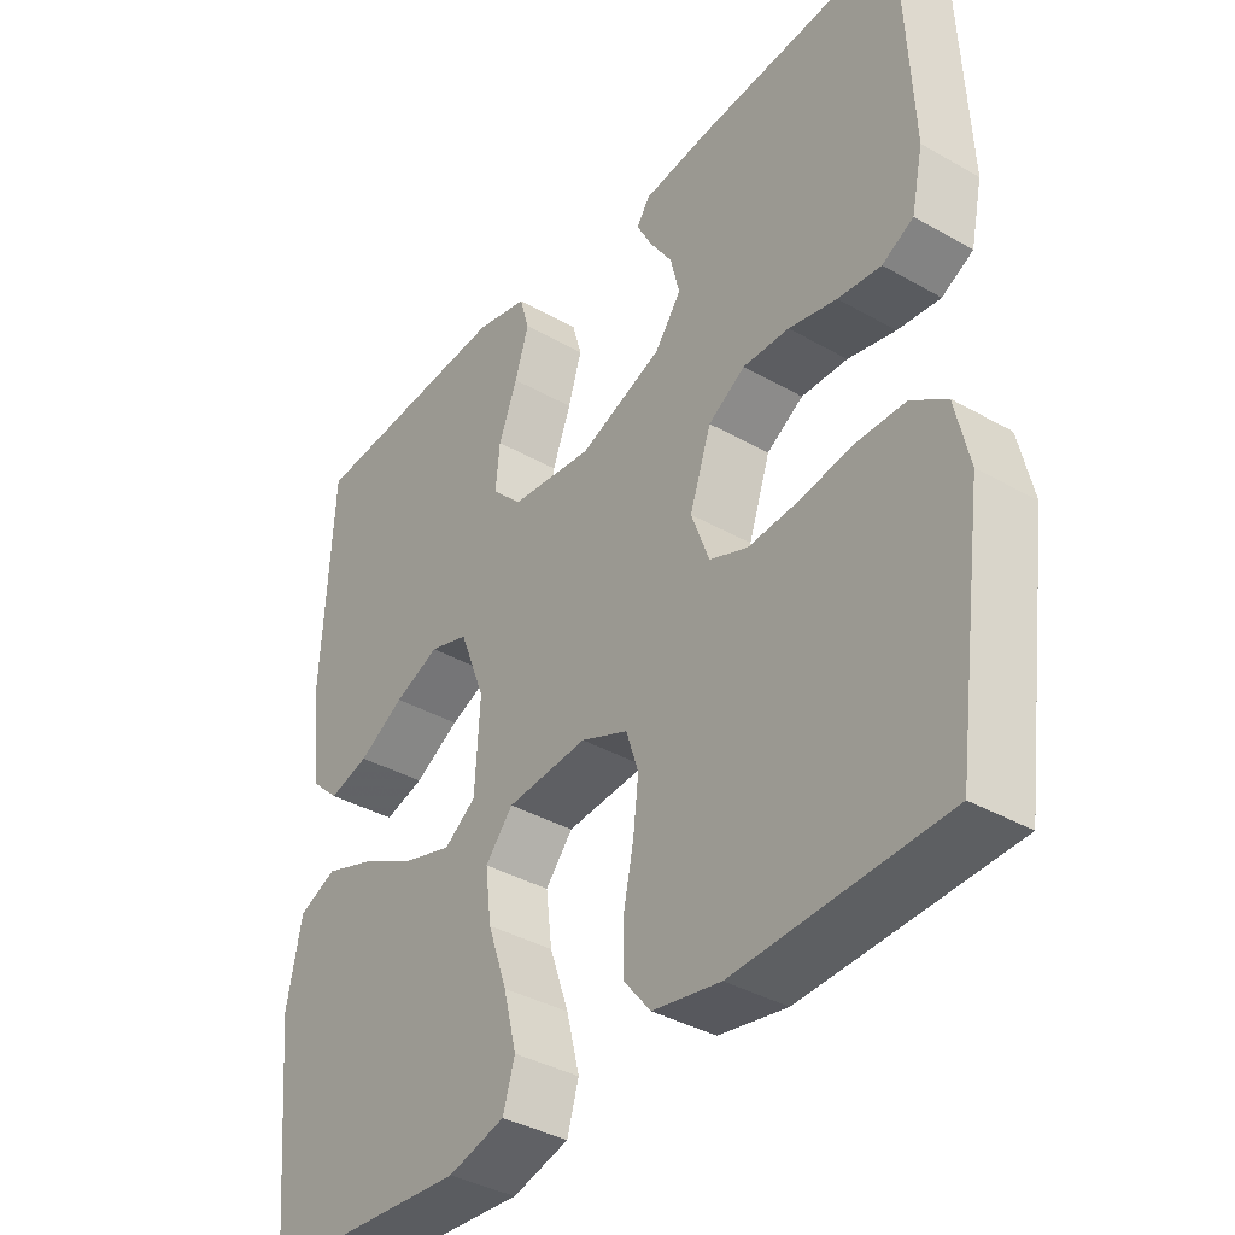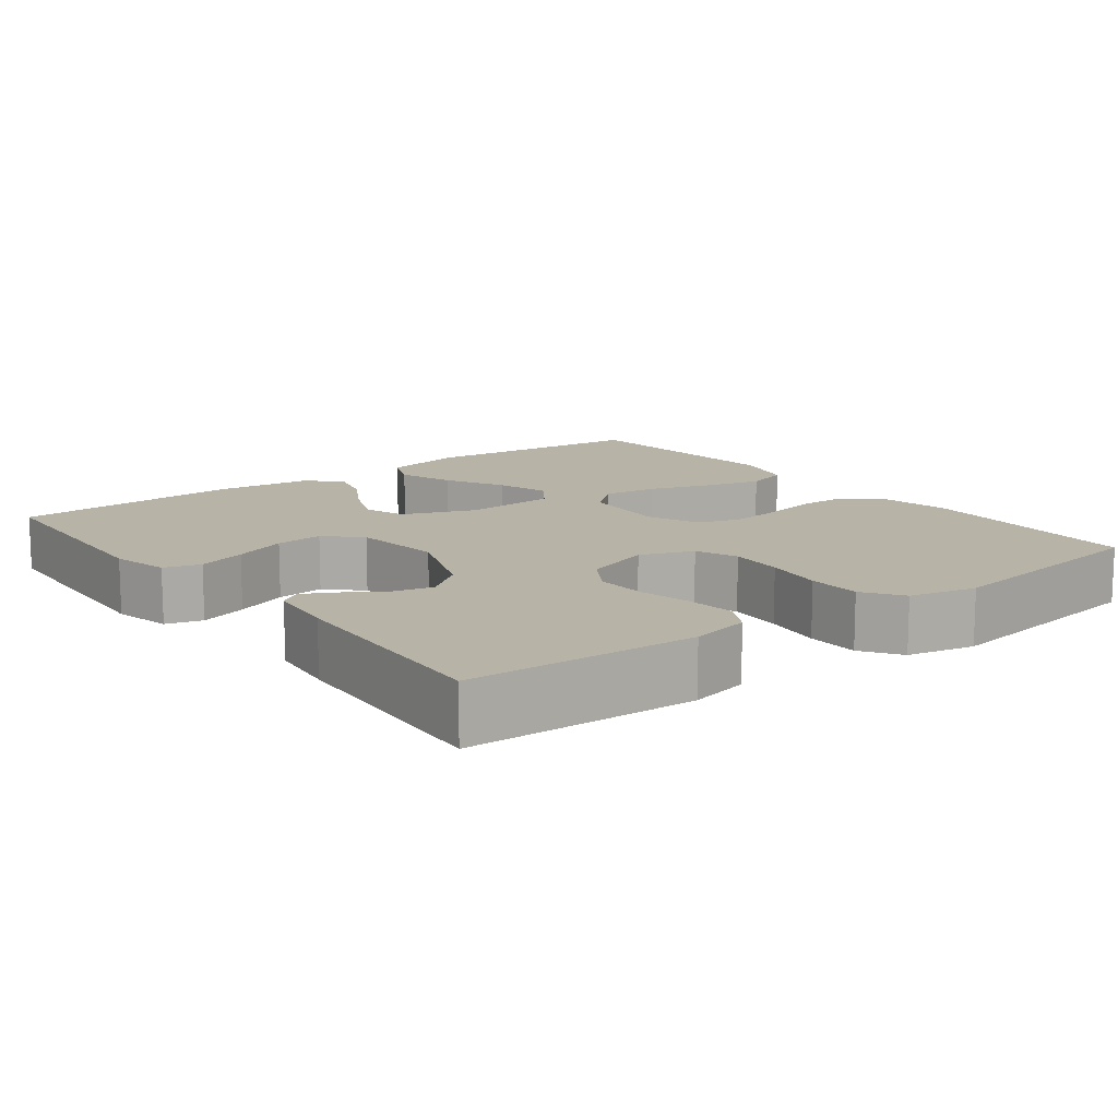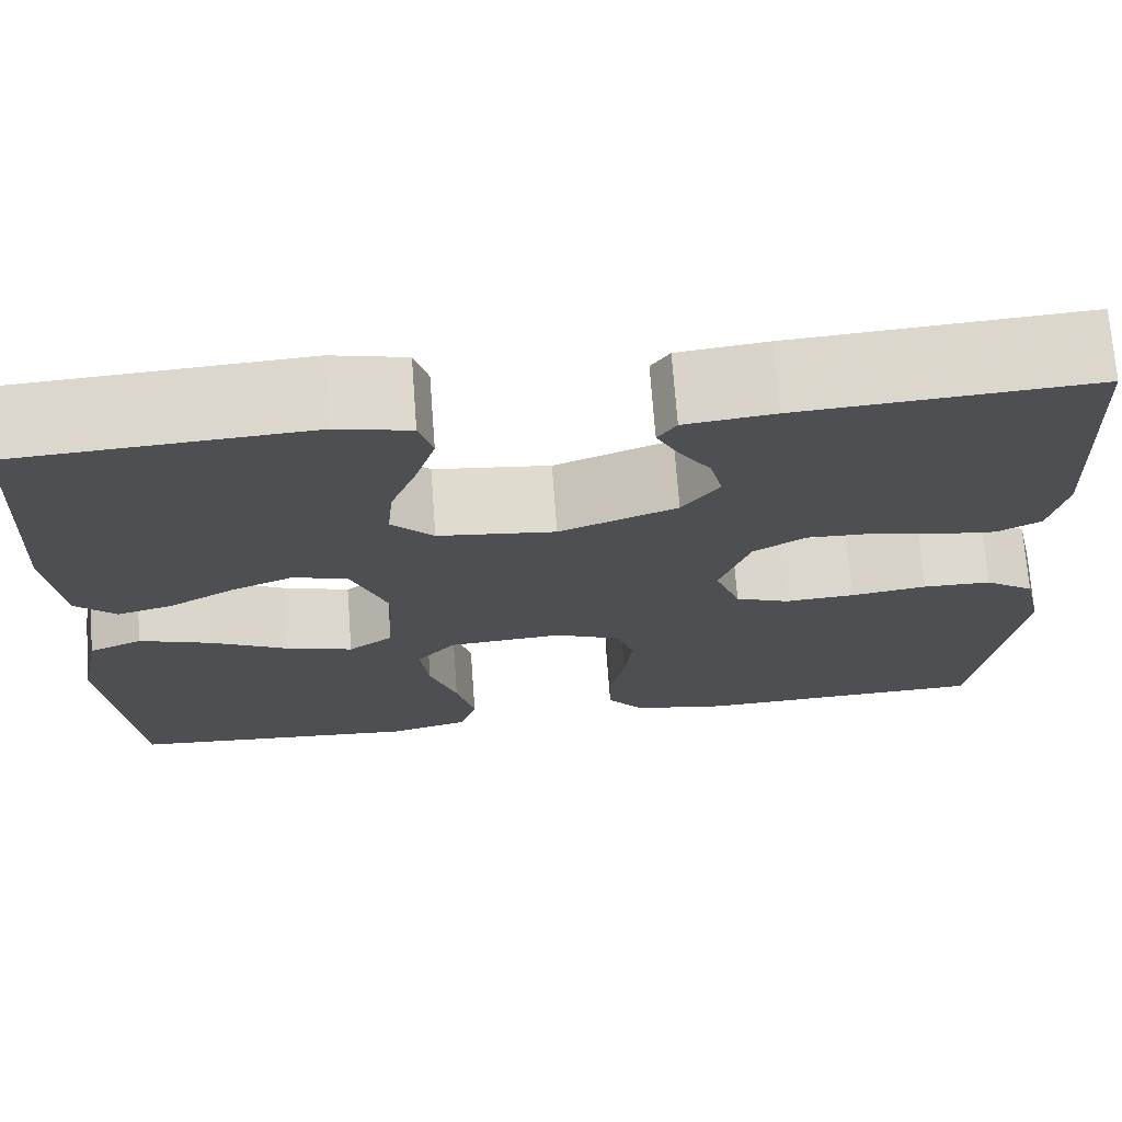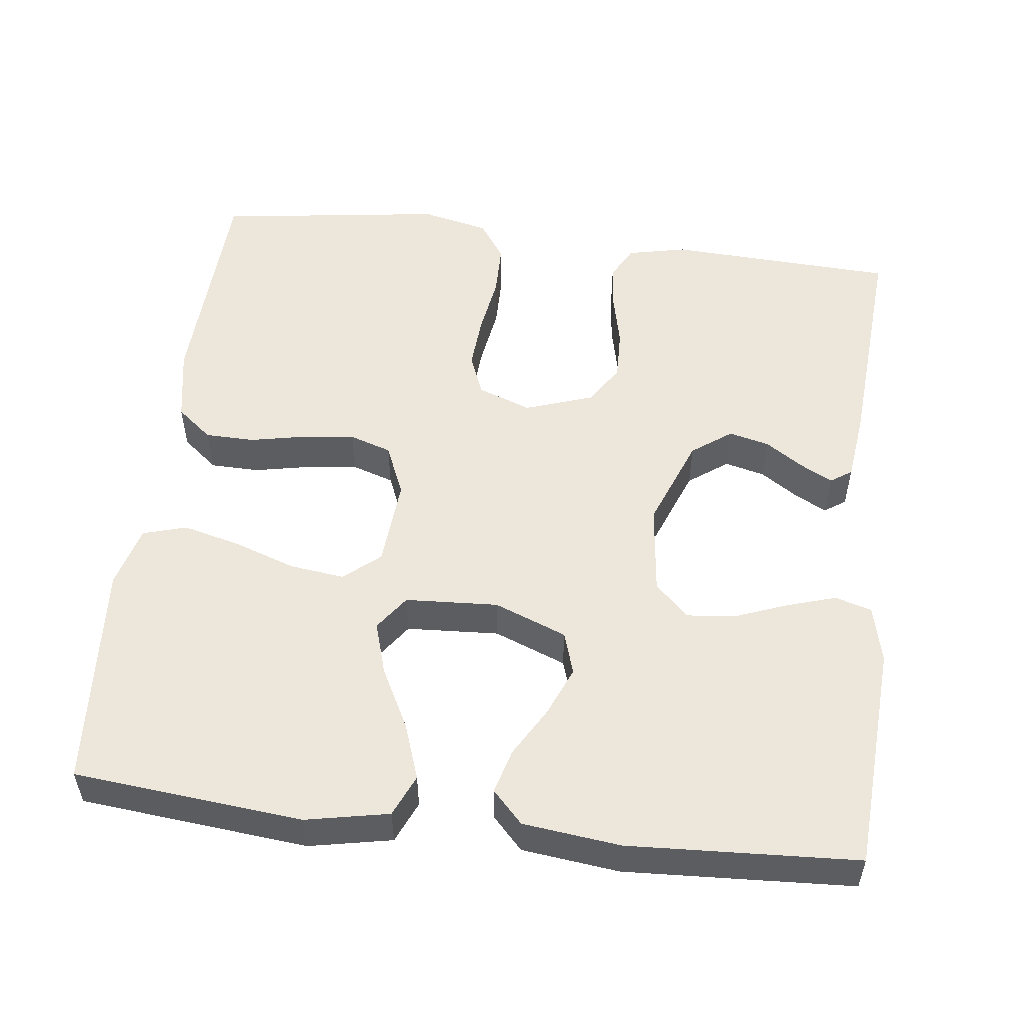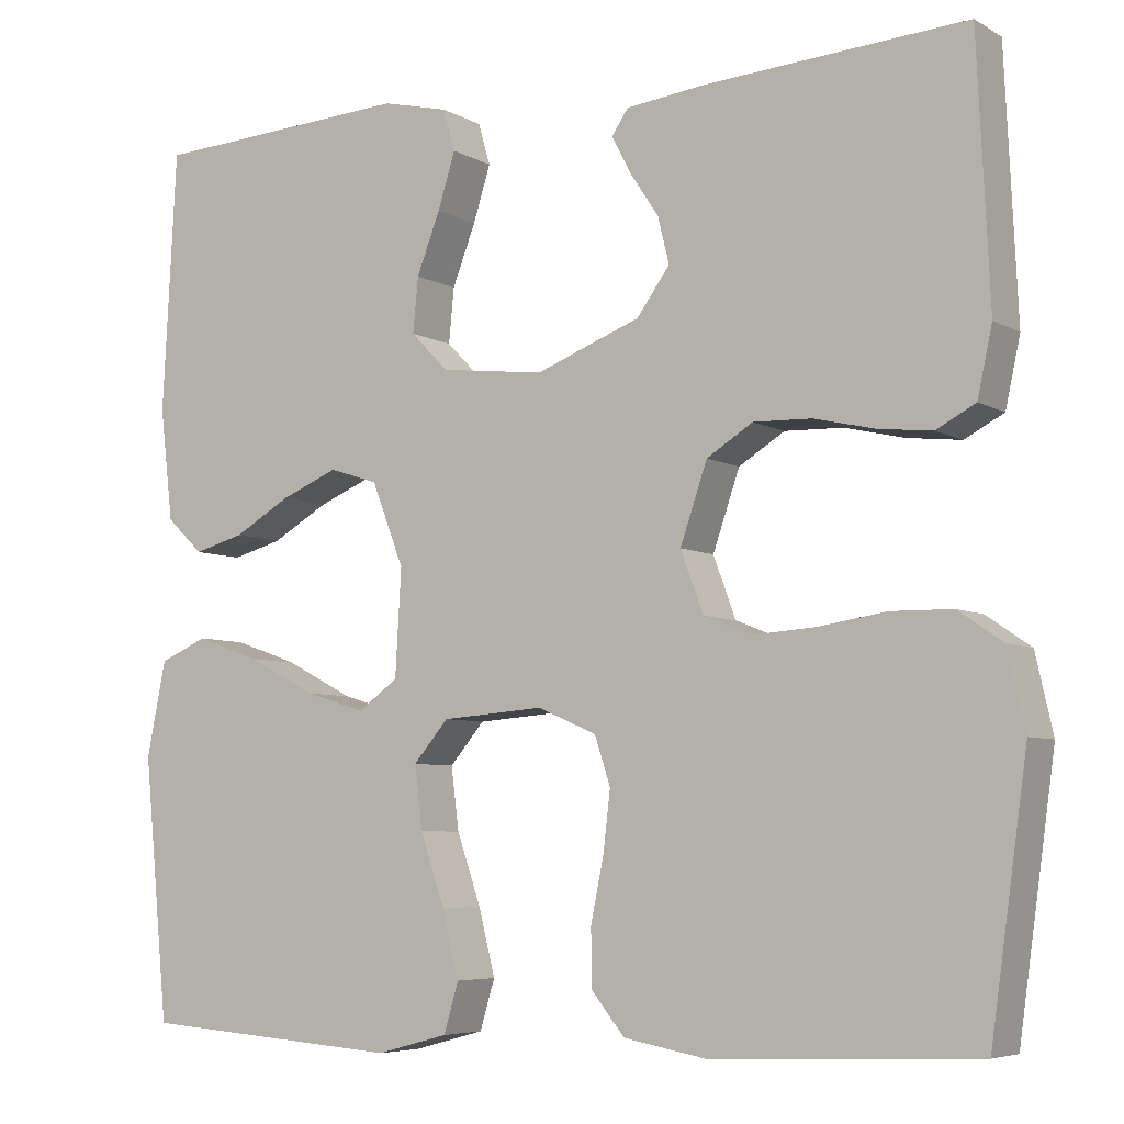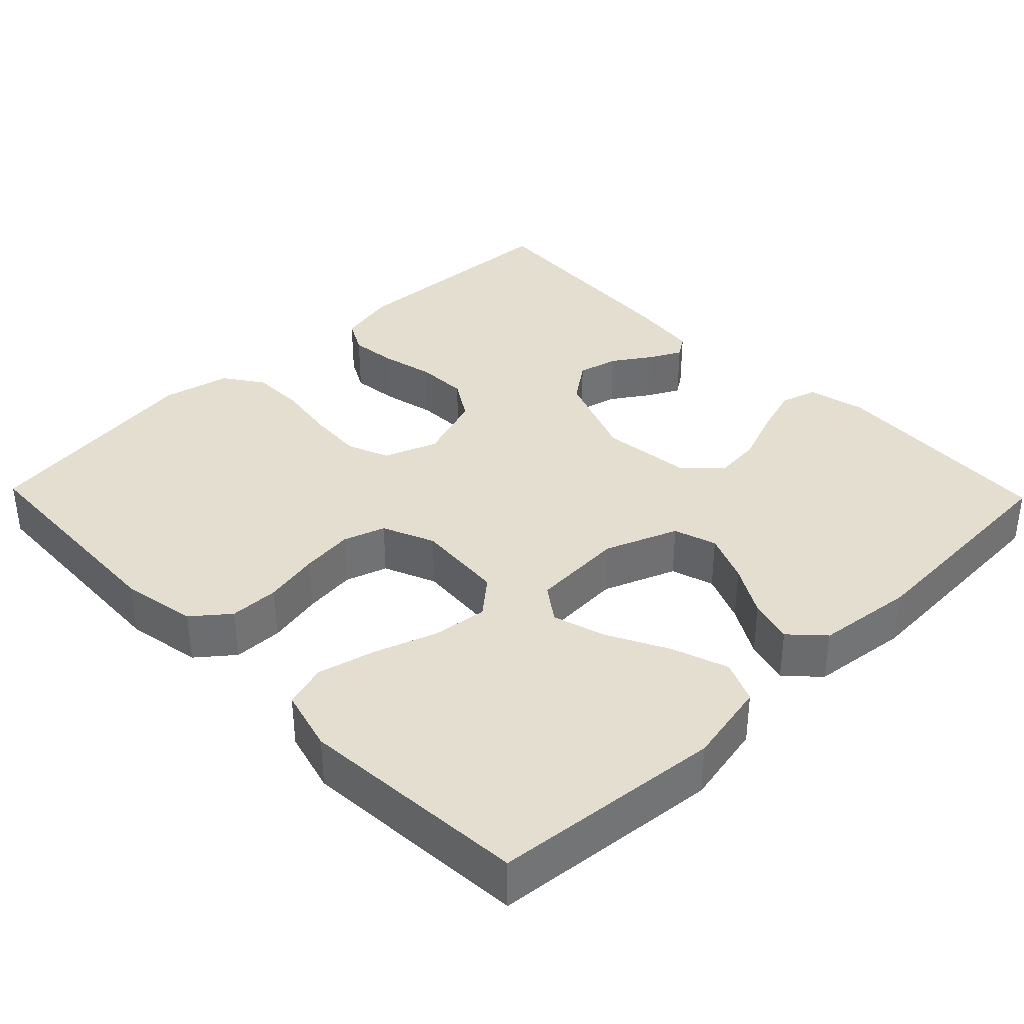
<metadata>
{"format":"obj","ext":"obj","renderer":"f3d","projection":"perspective","resolution":1024,"background":"white","views":[{"elev":-37.7,"azim":53.9,"up":"+Z"},{"elev":12.8,"azim":52.6,"up":"+Y"},{"elev":71.7,"azim":-4.3,"up":"+Z"},{"elev":53.1,"azim":-83.0,"up":"+Y"},{"elev":-6.0,"azim":31.7,"up":"+Z"},{"elev":36.5,"azim":-134.1,"up":"+Y"}]}
</metadata>
<code>
v -0.5 0.07 -0.5
v -0.529 0.07 -0.2
v -0.507 0.07 -0.091
v -0.452 0.07 -0.067
v -0.378 0.07 -0.093
v -0.299 0.07 -0.134
v -0.23 0.07 -0.155
v -0.184 0.07 -0.122
v -0.177 0.07 0
v -0.214 0.07 0.095
v -0.27 0.07 0.113
v -0.335 0.07 0.086
v -0.401 0.07 0.048
v -0.459 0.07 0.032
v -0.501 0.07 0.072
v -0.516 0.07 0.2
v -0.5 0.07 0.5
v -0.2 0.07 0.518
v -0.124 0.07 0.5
v -0.11 0.07 0.452
v -0.13 0.07 0.388
v -0.157 0.07 0.318
v -0.163 0.07 0.255
v -0.12 0.07 0.211
v 0 0.07 0.197
v 0.12 0.07 0.243
v 0.158 0.07 0.295
v 0.145 0.07 0.348
v 0.112 0.07 0.398
v 0.09 0.07 0.44
v 0.109 0.07 0.468
v 0.2 0.07 0.479
v 0.5 0.07 0.5
v 0.514 0.07 0.2
v 0.497 0.07 0.122
v 0.452 0.07 0.098
v 0.39 0.07 0.105
v 0.321 0.07 0.121
v 0.254 0.07 0.123
v 0.201 0.07 0.09
v 0.17 0.07 0
v 0.196 0.07 -0.07
v 0.251 0.07 -0.092
v 0.323 0.07 -0.087
v 0.401 0.07 -0.075
v 0.471 0.07 -0.076
v 0.522 0.07 -0.111
v 0.542 0.07 -0.2
v 0.5 0.07 -0.5
v 0.2 0.07 -0.513
v 0.102 0.07 -0.495
v 0.064 0.07 -0.448
v 0.063 0.07 -0.383
v 0.078 0.07 -0.31
v 0.086 0.07 -0.242
v 0.068 0.07 -0.187
v 0 0.07 -0.158
v -0.117 0.07 -0.167
v -0.157 0.07 -0.214
v -0.148 0.07 -0.286
v -0.12 0.07 -0.367
v -0.101 0.07 -0.443
v -0.118 0.07 -0.5
v -0.2 0.07 -0.522
v -0.5 0 -0.5
v -0.529 0 -0.2
v -0.507 0 -0.091
v -0.452 0 -0.067
v -0.378 0 -0.093
v -0.299 0 -0.134
v -0.23 0 -0.155
v -0.184 0 -0.122
v -0.177 0 0
v -0.214 0 0.095
v -0.27 0 0.113
v -0.335 0 0.086
v -0.401 0 0.048
v -0.459 0 0.032
v -0.501 0 0.072
v -0.516 0 0.2
v -0.5 0 0.5
v -0.2 0 0.518
v -0.124 0 0.5
v -0.11 0 0.452
v -0.13 0 0.388
v -0.157 0 0.318
v -0.163 0 0.255
v -0.12 0 0.211
v 0 0 0.197
v 0.12 0 0.243
v 0.158 0 0.295
v 0.145 0 0.348
v 0.112 0 0.398
v 0.09 0 0.44
v 0.109 0 0.468
v 0.2 0 0.479
v 0.5 0 0.5
v 0.514 0 0.2
v 0.497 0 0.122
v 0.452 0 0.098
v 0.39 0 0.105
v 0.321 0 0.121
v 0.254 0 0.123
v 0.201 0 0.09
v 0.17 0 0
v 0.196 0 -0.07
v 0.251 0 -0.092
v 0.323 0 -0.087
v 0.401 0 -0.075
v 0.471 0 -0.076
v 0.522 0 -0.111
v 0.542 0 -0.2
v 0.5 0 -0.5
v 0.2 0 -0.513
v 0.102 0 -0.495
v 0.064 0 -0.448
v 0.063 0 -0.383
v 0.078 0 -0.31
v 0.086 0 -0.242
v 0.068 0 -0.187
v 0 0 -0.158
v -0.117 0 -0.167
v -0.157 0 -0.214
v -0.148 0 -0.286
v -0.12 0 -0.367
v -0.101 0 -0.443
v -0.118 0 -0.5
v -0.2 0 -0.522
f 4 5 6
f 3 4 6
f 2 3 6
f 1 2 6
f 64 1 6
f 63 64 6
f 62 63 6
f 61 62 6
f 60 61 6
f 59 60 6 7
f 58 59 7 8
f 57 58 8 9
f 56 57 9 10
f 52 53 54
f 51 52 54
f 50 51 54
f 49 50 54
f 48 49 54
f 47 48 54
f 46 47 54
f 45 46 54
f 44 45 54
f 43 44 54 55
f 42 43 55 56
f 36 37 38
f 35 36 38
f 34 35 38
f 33 34 38
f 32 33 38
f 31 32 38
f 30 31 38
f 29 30 38
f 28 29 38
f 27 28 38 39
f 26 27 39 40
f 20 21 22
f 19 20 22
f 18 19 22
f 17 18 22
f 16 17 22
f 15 16 22
f 14 15 22
f 13 14 22
f 12 13 22
f 11 12 22 23
f 10 11 23 24
f 10 24 25
f 56 10 25
f 42 56 25
f 41 42 25
f 25 26 40 41
f 70 69 68
f 70 68 67
f 70 67 66
f 70 66 65
f 70 65 128
f 70 128 127
f 70 127 126
f 70 126 125
f 70 125 124
f 71 70 124 123
f 72 71 123 122
f 73 72 122 121
f 74 73 121 120
f 118 117 116
f 118 116 115
f 118 115 114
f 118 114 113
f 118 113 112
f 118 112 111
f 118 111 110
f 118 110 109
f 118 109 108
f 119 118 108 107
f 120 119 107 106
f 102 101 100
f 102 100 99
f 102 99 98
f 102 98 97
f 102 97 96
f 102 96 95
f 102 95 94
f 102 94 93
f 102 93 92
f 103 102 92 91
f 104 103 91 90
f 86 85 84
f 86 84 83
f 86 83 82
f 86 82 81
f 86 81 80
f 86 80 79
f 86 79 78
f 86 78 77
f 86 77 76
f 87 86 76 75
f 88 87 75 74
f 89 88 74
f 89 74 120
f 89 120 106
f 89 106 105
f 105 104 90 89
f 1 65 66 2
f 2 66 67 3
f 3 67 68 4
f 4 68 69 5
f 5 69 70 6
f 6 70 71 7
f 7 71 72 8
f 8 72 73 9
f 9 73 74 10
f 10 74 75 11
f 11 75 76 12
f 12 76 77 13
f 13 77 78 14
f 14 78 79 15
f 15 79 80 16
f 16 80 81 17
f 17 81 82 18
f 18 82 83 19
f 19 83 84 20
f 20 84 85 21
f 21 85 86 22
f 22 86 87 23
f 23 87 88 24
f 24 88 89 25
f 25 89 90 26
f 26 90 91 27
f 27 91 92 28
f 28 92 93 29
f 29 93 94 30
f 30 94 95 31
f 31 95 96 32
f 32 96 97 33
f 33 97 98 34
f 34 98 99 35
f 35 99 100 36
f 36 100 101 37
f 37 101 102 38
f 38 102 103 39
f 39 103 104 40
f 40 104 105 41
f 41 105 106 42
f 42 106 107 43
f 43 107 108 44
f 44 108 109 45
f 45 109 110 46
f 46 110 111 47
f 47 111 112 48
f 48 112 113 49
f 49 113 114 50
f 50 114 115 51
f 51 115 116 52
f 52 116 117 53
f 53 117 118 54
f 54 118 119 55
f 55 119 120 56
f 56 120 121 57
f 57 121 122 58
f 58 122 123 59
f 59 123 124 60
f 60 124 125 61
f 61 125 126 62
f 62 126 127 63
f 63 127 128 64
f 64 128 65 1

</code>
